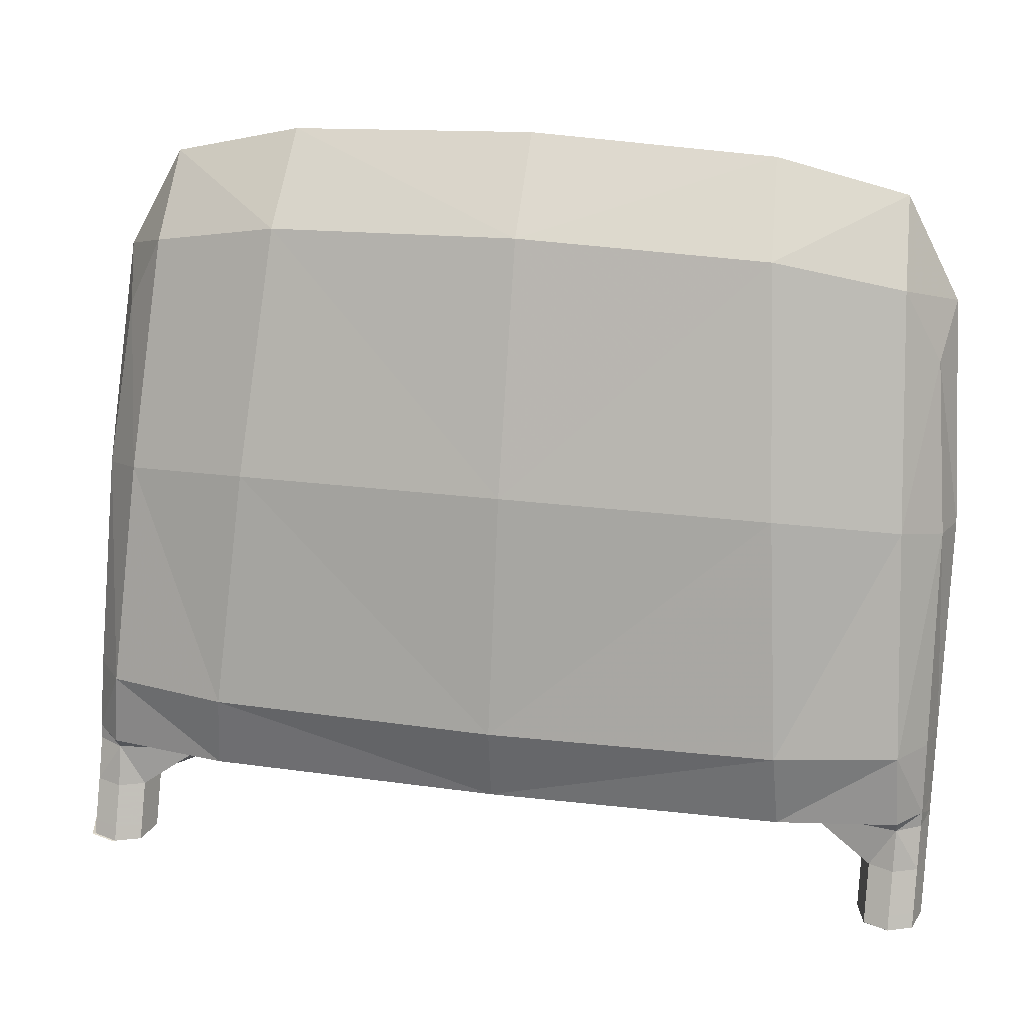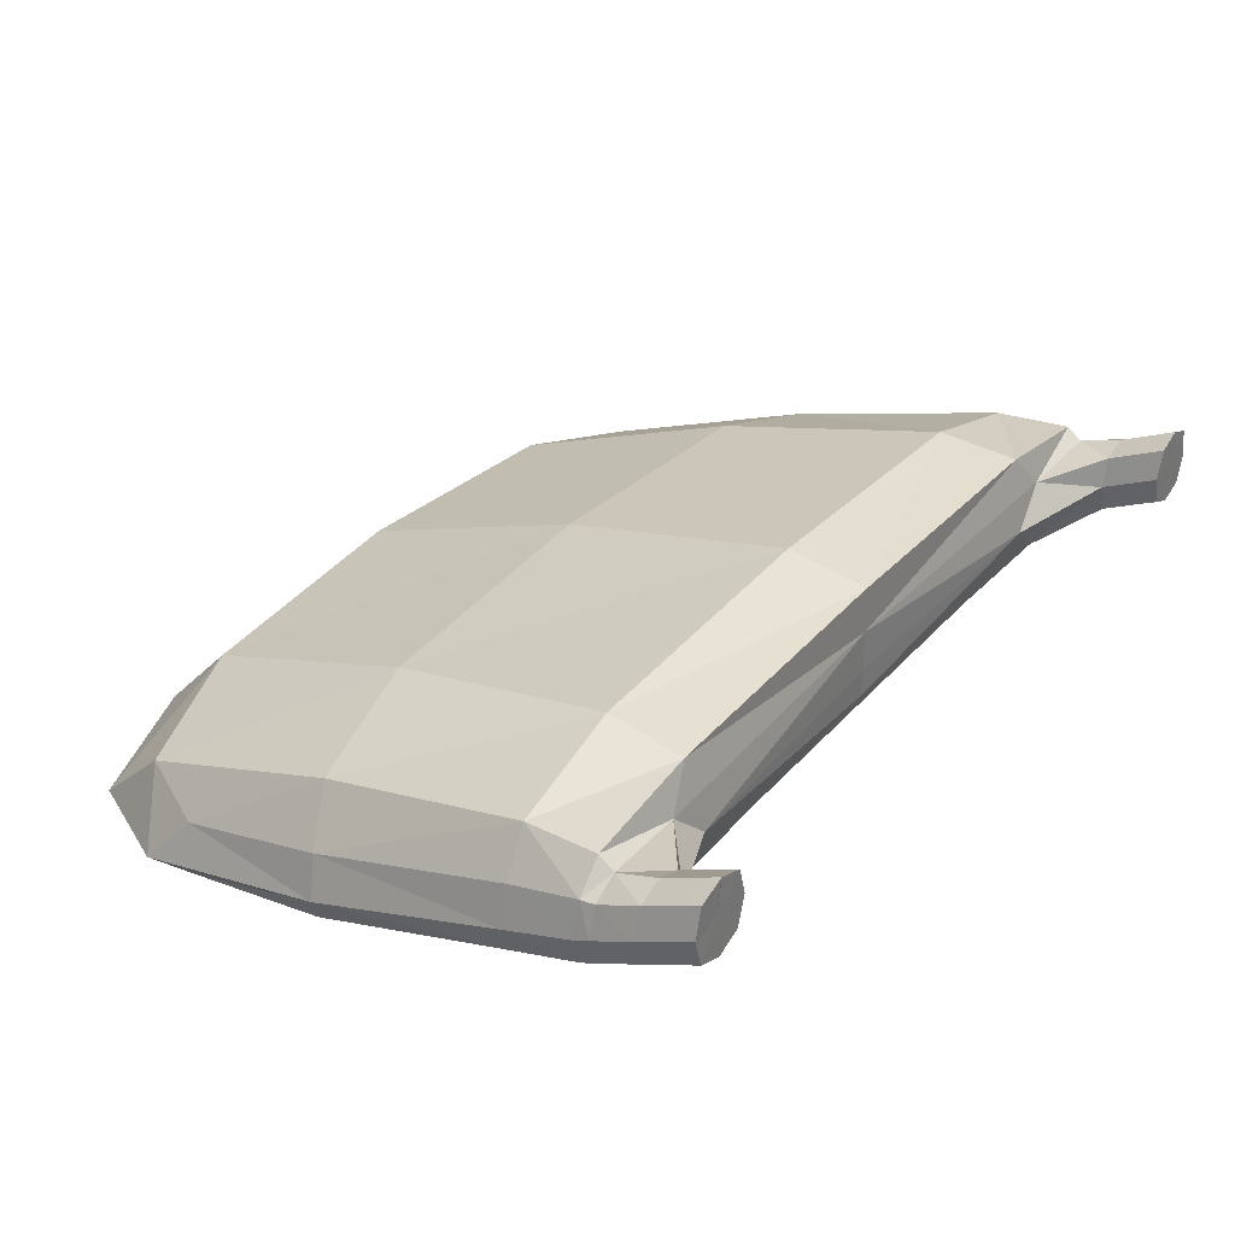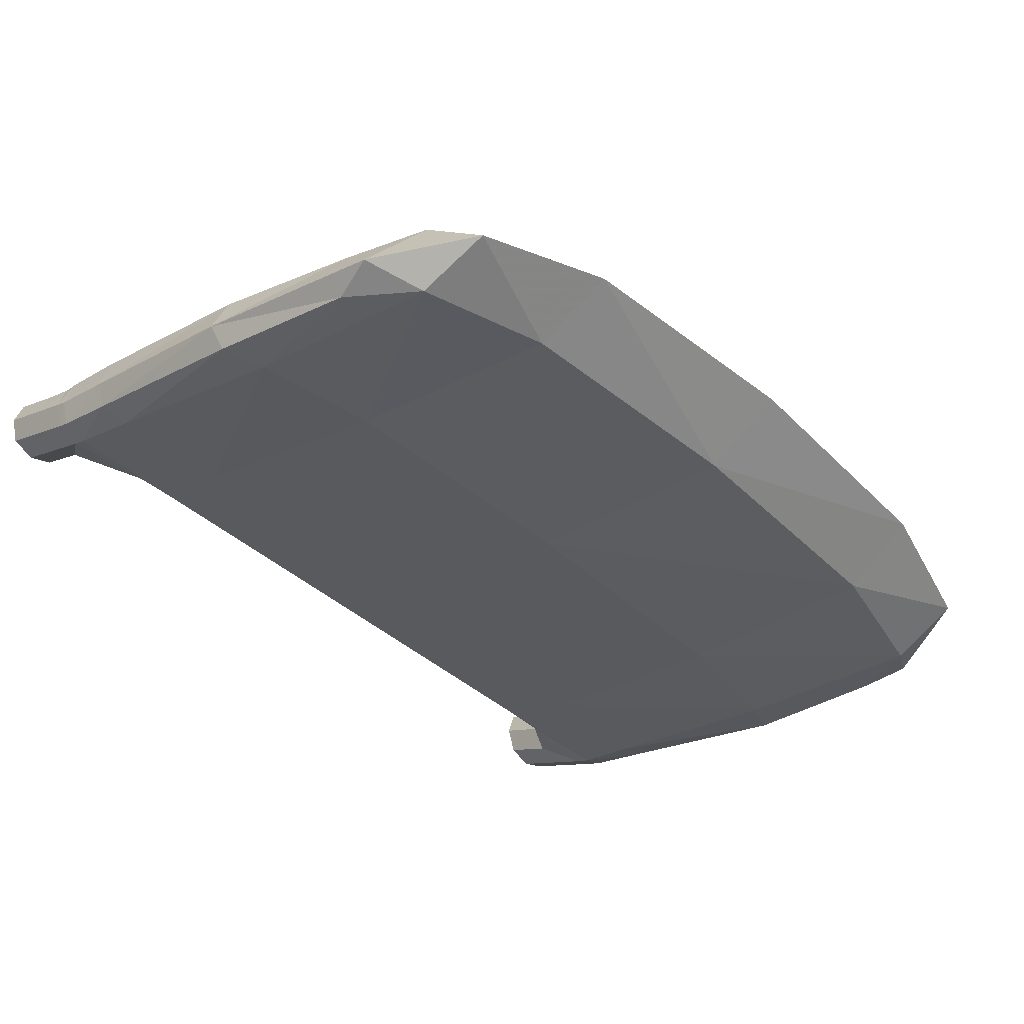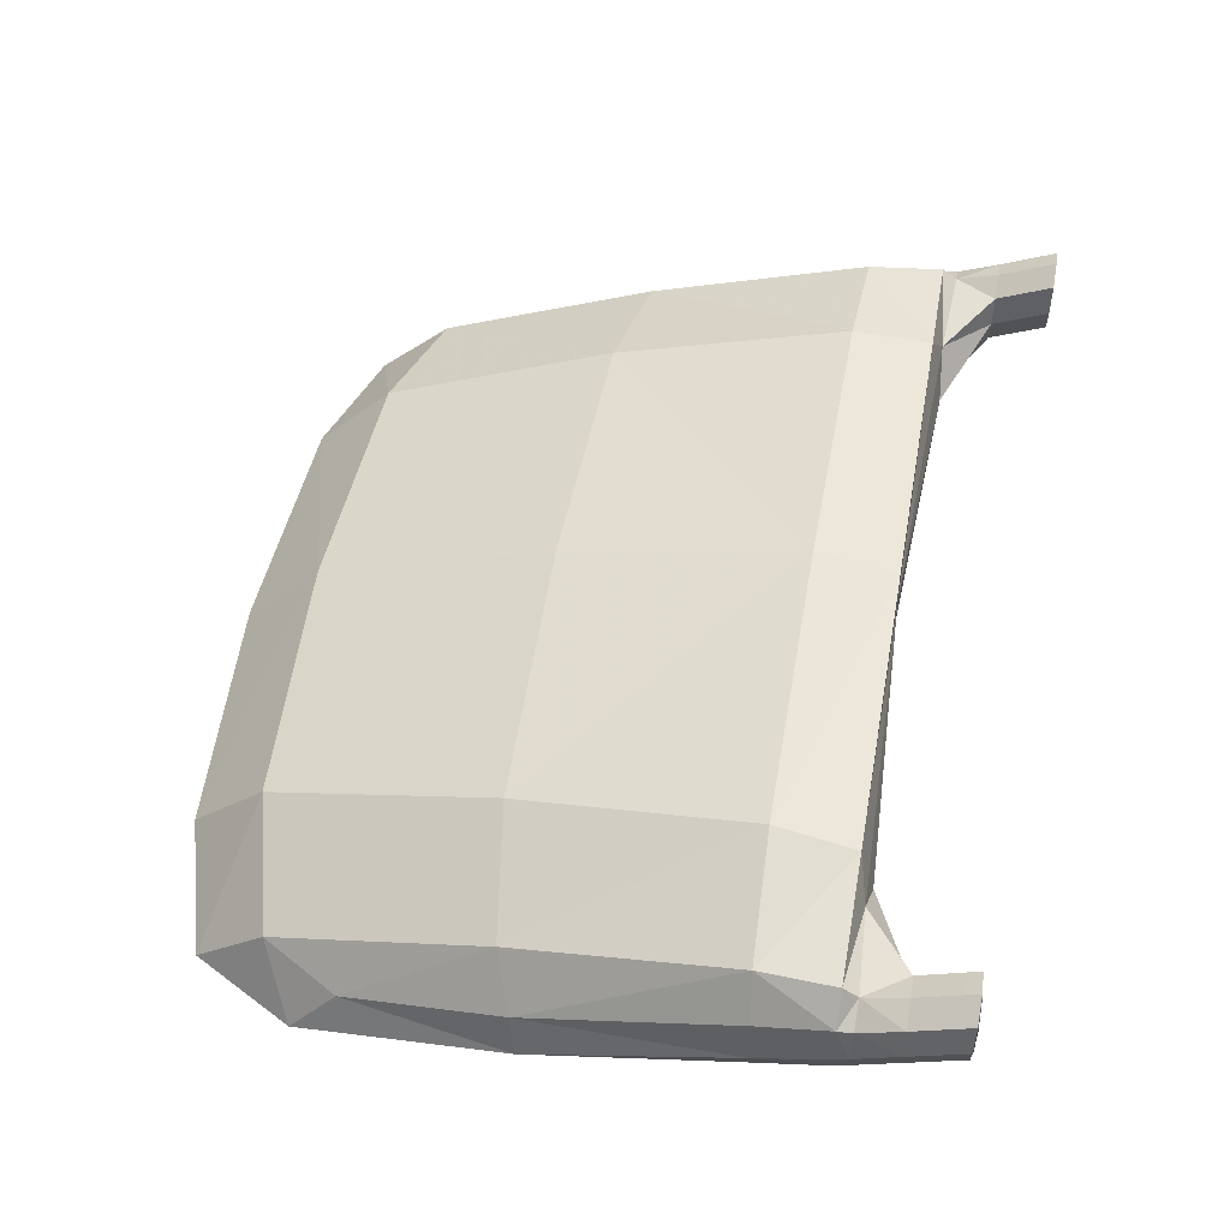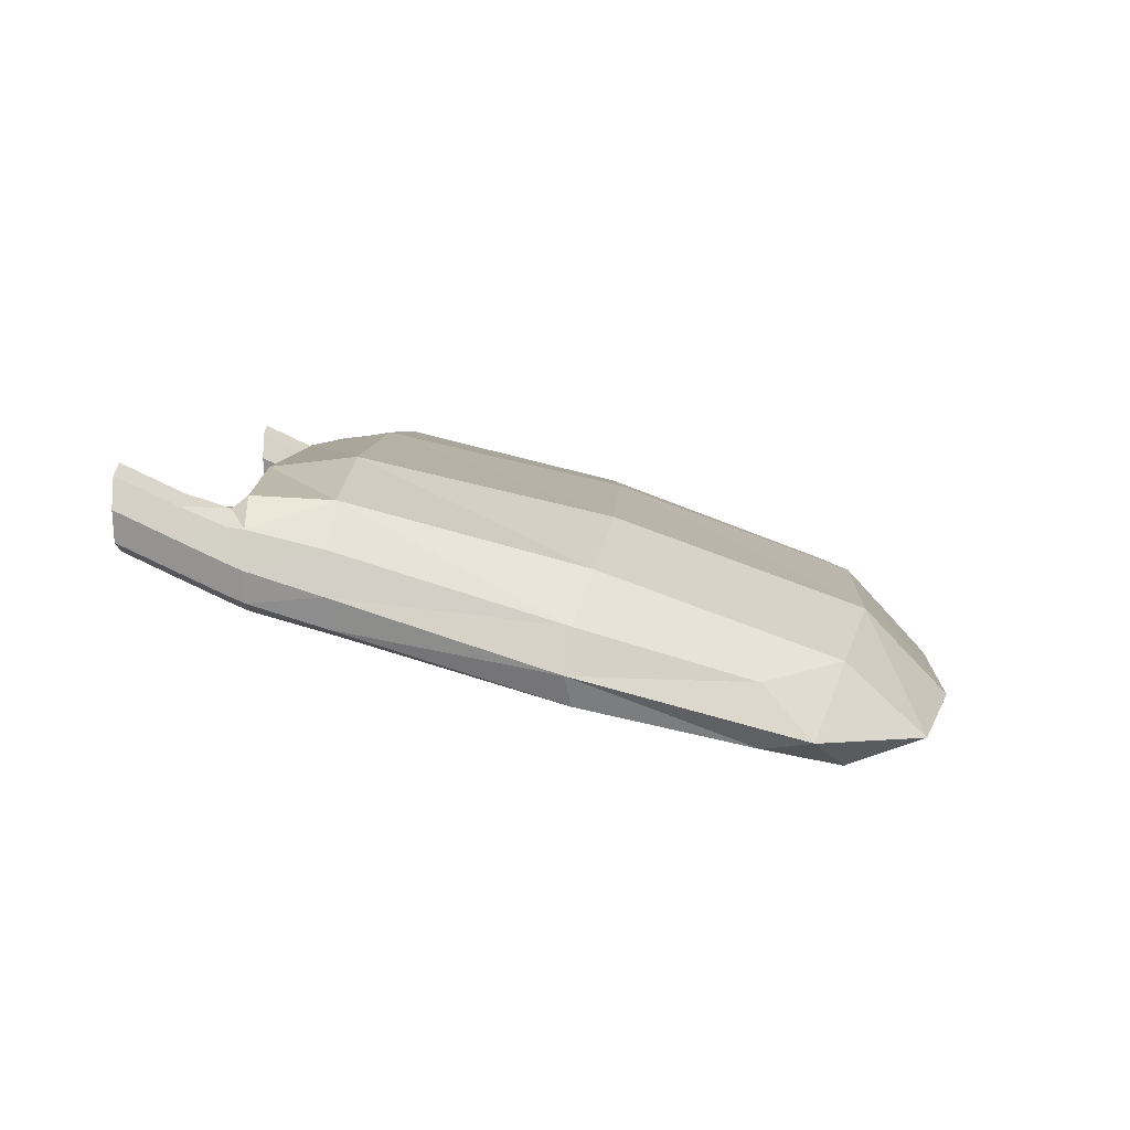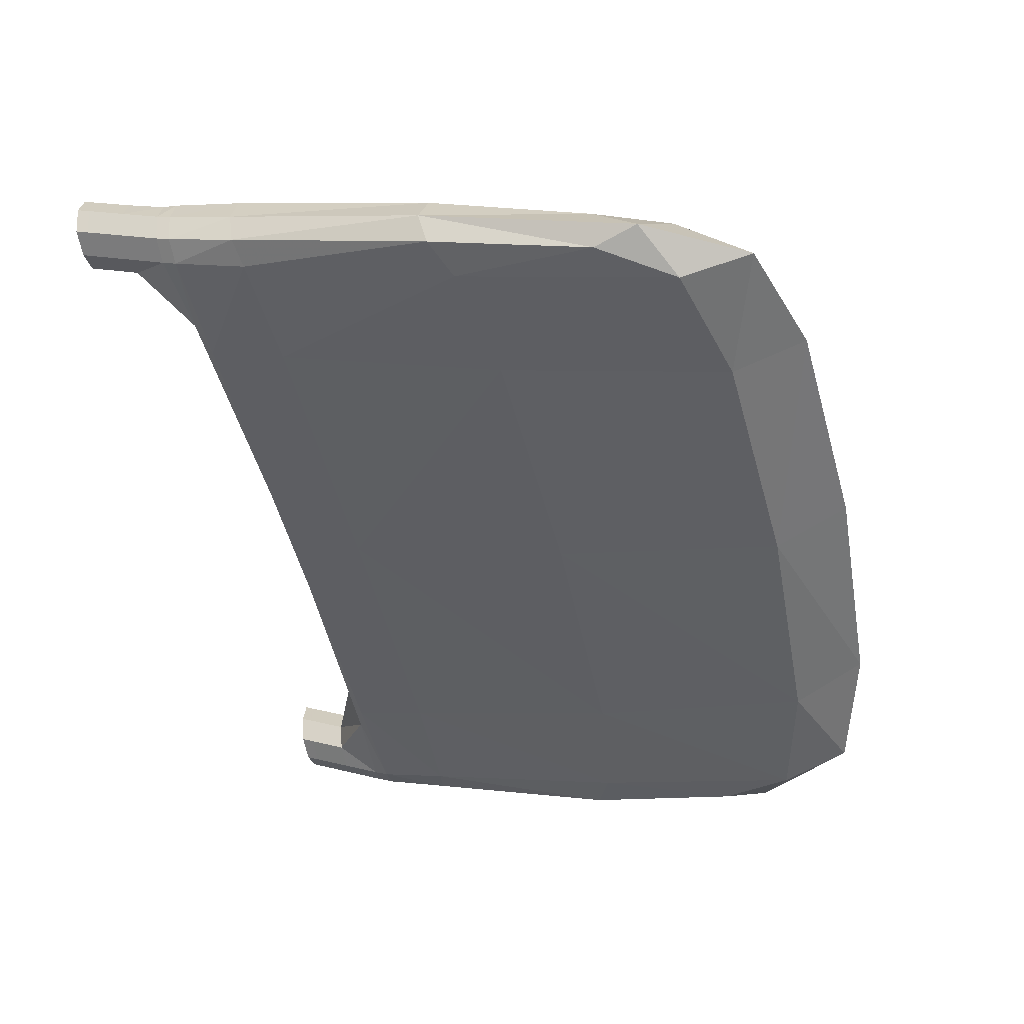
<metadata>
{"format":"obj","ext":"obj","renderer":"f3d","projection":"perspective","resolution":1024,"background":"white","views":[{"elev":27.2,"azim":10.9,"up":"+Y"},{"elev":33.0,"azim":-55.7,"up":"+Z"},{"elev":-43.7,"azim":134.3,"up":"+Z"},{"elev":53.7,"azim":-79.7,"up":"+Z"},{"elev":5.8,"azim":91.1,"up":"+Z"},{"elev":-48.3,"azim":103.0,"up":"+Z"}]}
</metadata>
<code>
g 595_1
v -0.1651 0.1912 -0.009854
v -0.2789 0.1187 -0.03956
v -0.1651 0.1912 -0.09015
v -0.2789 0.1187 -0.07873
v 0.28 0.1187 -0.03956
v 0.1679 0.1912 -0.009854
v 0.28 0.1187 -0.07873
v 0.1679 0.1912 -0.09015
v -0.2166 -0.1837 0.05554
v -0.2942 -0.1869 0.05133
v -0.2942 -0.1869 0.01177
v -0.2166 -0.1837 0.007894
v 0.2194 -0.1838 0.05554
v 0.2194 -0.1838 0.007894
v 0.2951 -0.187 0.01177
v 0.2951 -0.187 0.05133
v 0.2951 -0.2421 0.07637
v 0.2623 -0.2421 0.07637
v 0.2623 -0.2421 0.0378
v 0.2951 -0.2421 0.0378
v 0.2623 -0.2516 0.0807
v 0.2622 -0.2516 0.04199
v -0.2947 -0.2516 0.08088
v -0.2947 -0.2516 0.04193
v -0.2595 -0.2421 0.07637
v -0.2942 -0.2421 0.07637
v -0.2942 -0.2421 0.0378
v -0.2595 -0.2421 0.0378
v 0.1939 -0.1236 0.08618
v -0.1912 -0.1236 0.08618
v -0.2933 -0.1299 0.03802
v -0.2933 -0.1299 -0.007503
v -0.1912 -0.1236 -0.01393
v 0.1939 -0.1236 -0.01393
v 0.2942 -0.13 -0.007503
v 0.2942 -0.13 0.03802
v -0.2962 -0.2518 0.0814
v -0.2524 0.1698 -0.03072
v -0.1608 0.2436 -0.06494
v -0.2524 0.1698 -0.09313
v -0.2872 0.1494 -0.07385
v 0.2542 0.1698 -0.03072
v 0.2881 0.1494 -0.07385
v 0.2542 0.1698 -0.09313
v 0.1635 0.2436 -0.06494
v -0.1956 -0.1769 0.08024
v -0.2942 -0.177 0.04997
v -0.2769 -0.1869 0.06073
v -0.2942 -0.177 0.007431
v -0.3 -0.1869 0.03105
v -0.1956 -0.1769 0.001004
v -0.2769 -0.1869 0.005342
v -0.1899 -0.1872 0.03105
v 0.1984 -0.1769 0.08024
v 0.1984 -0.1769 0.001004
v 0.193 -0.1873 0.03105
v 0.2951 -0.1771 0.007431
v 0.2787 -0.187 0.005342
v 0.2951 -0.1771 0.04997
v 0.3006 -0.187 0.03105
v 0.2787 -0.187 0.06073
v 0.001523 0.1984 -0.08916
v 0.001523 0.1984 -0.002899
v 0.001523 -0.1778 0.05394
v 0.001523 -0.1778 0.007431
v 0.2951 -0.2147 0.06335
v 0.2623 -0.2147 0.06335
v 0.2787 -0.2421 0.08279
v 0.2623 -0.2147 0.02479
v 0.2568 -0.2421 0.05708
v 0.2951 -0.2147 0.02479
v 0.2787 -0.2421 0.03137
v 0.3006 -0.2421 0.05708
v 0.2951 -0.2514 0.0807
v 0.2623 -0.2514 0.0807
v 0.2623 -0.2514 0.04214
v 0.2567 -0.2516 0.06134
v 0.2951 -0.2514 0.04214
v -0.2595 -0.2514 0.0807
v -0.2942 -0.2514 0.0807
v -0.2772 -0.2516 0.08727
v -0.2942 -0.2514 0.04214
v -0.3006 -0.2516 0.06142
v -0.2595 -0.2514 0.04214
v -0.2595 -0.2146 0.06335
v -0.2942 -0.2146 0.06335
v -0.2769 -0.2421 0.08279
v -0.2942 -0.2146 0.02479
v -0.3 -0.2421 0.05708
v -0.2595 -0.2146 0.02479
v -0.2769 -0.2421 0.03137
v -0.2538 -0.2421 0.05708
v 0.1809 0.03395 0.04833
v -0.1782 0.03399 0.04833
v 0.001523 -0.1225 0.09313
v -0.2907 0.009375 -0.005793
v -0.2733 -0.1267 0.06531
v -0.2907 0.009375 -0.0523
v -0.3 -0.1309 0.01178
v -0.1782 0.03399 -0.05873
v -0.2733 -0.1267 -0.01393
v 0.1809 0.03395 -0.05873
v 0.001523 -0.1225 -0.01393
v 0.2916 0.009324 -0.0523
v 0.2751 -0.1268 -0.01393
v 0.2916 0.009324 -0.005793
v 0.3006 -0.131 0.01178
v 0.2751 -0.1268 0.06531
v -0.2489 0.2192 -0.07686
v 0.2507 0.2192 -0.07686
v -0.278 -0.2518 0.08769
v 0.2565 -0.2518 0.06108
v -0.2768 -0.1769 0.06832
v -0.3 -0.177 0.02671
v -0.2768 -0.1769 0.001004
v 0.2786 -0.177 0.001004
v 0.3006 -0.1771 0.02671
v 0.2786 -0.177 0.06832
v 0.001523 0.2518 -0.06096
v 0.001523 -0.1769 0.08422
v 0.001523 -0.1781 0.02671
v 0.001523 -0.1769 0.001004
v 0.2787 -0.2147 0.06978
v 0.2568 -0.2147 0.04407
v 0.2787 -0.2147 0.01836
v 0.3006 -0.2147 0.04407
v 0.2787 -0.2514 0.08713
v 0.2568 -0.2514 0.06142
v 0.2787 -0.2514 0.03571
v 0.3006 -0.2514 0.06142
v -0.2769 -0.2514 0.08713
v -0.3 -0.2514 0.06142
v -0.2769 -0.2514 0.03571
v -0.2538 -0.2514 0.06142
v -0.2769 -0.2146 0.06978
v -0.3 -0.2146 0.04407
v -0.2769 -0.2146 0.01836
v -0.2538 -0.2146 0.04407
v 0.001523 0.03807 0.05628
v -0.2628 0.02168 0.02448
v -0.3 0.005272 -0.03302
v -0.2628 0.02168 -0.05873
v 0.001523 0.03807 -0.05873
v 0.2646 0.02163 -0.05873
v 0.3006 0.00522 -0.03302
v 0.2646 0.02163 0.02448
v 0.2762 -0.2515 0.06136
v -0.2806 -0.2515 0.0642
f 38 1 109
f 109 1 39
f 1 63 39
f 63 1 139
f 139 1 94
f 1 38 94
f 2 38 41
f 41 38 109
f 94 38 140
f 38 2 140
f 39 3 109
f 109 3 40
f 40 41 109
f 39 63 119
f 3 39 62
f 62 39 119
f 6 45 63
f 63 45 119
f 139 6 63
f 94 95 139
f 95 93 139
f 93 6 139
f 30 95 94
f 140 30 94
f 140 2 96
f 96 2 141
f 141 2 41
f 4 41 40
f 41 4 141
f 97 30 140
f 96 97 140
f 3 100 40
f 100 3 143
f 143 3 62
f 142 4 40
f 40 100 142
f 45 62 119
f 8 62 45
f 62 8 143
f 45 6 110
f 110 6 42
f 6 93 42
f 110 8 45
f 120 29 95
f 95 30 120
f 29 93 95
f 42 93 146
f 93 29 146
f 30 97 46
f 120 30 46
f 31 97 96
f 31 96 99
f 99 96 141
f 141 4 98
f 98 32 141
f 141 32 99
f 98 4 142
f 46 97 113
f 31 47 97
f 97 47 113
f 100 33 142
f 33 100 103
f 103 100 143
f 143 8 102
f 102 103 143
f 101 98 142
f 142 33 101
f 44 8 110
f 8 44 102
f 42 43 110
f 43 44 110
f 5 43 42
f 146 5 42
f 46 64 120
f 64 54 120
f 54 29 120
f 29 54 108
f 146 29 108
f 108 106 146
f 106 5 146
f 113 9 46
f 9 64 46
f 47 31 114
f 114 31 99
f 32 49 99
f 99 49 114
f 32 98 101
f 49 32 115
f 115 32 101
f 48 9 113
f 47 48 113
f 10 48 47
f 10 47 50
f 50 47 114
f 33 51 101
f 51 33 122
f 122 33 103
f 103 34 122
f 34 103 102
f 144 34 102
f 102 44 144
f 101 51 115
f 7 44 43
f 44 7 144
f 145 7 43
f 43 5 145
f 145 5 106
f 13 54 64
f 13 64 56
f 56 64 121
f 9 53 64
f 64 53 121
f 108 54 118
f 54 13 118
f 36 108 59
f 59 108 118
f 36 106 108
f 36 107 106
f 106 107 145
f 9 48 85
f 53 9 138
f 138 9 85
f 49 11 114
f 114 11 50
f 11 49 52
f 52 49 115
f 51 12 115
f 115 12 52
f 85 48 135
f 10 86 48
f 48 86 135
f 86 10 136
f 136 10 50
f 11 88 50
f 50 88 136
f 12 51 65
f 65 51 122
f 122 34 55
f 55 65 122
f 34 105 55
f 105 34 144
f 144 7 104
f 104 105 144
f 104 7 145
f 107 35 145
f 145 35 104
f 118 13 61
f 13 67 61
f 67 13 124
f 124 13 56
f 14 56 65
f 65 56 121
f 56 14 124
f 53 65 121
f 12 65 53
f 138 12 53
f 61 59 118
f 107 36 117
f 117 36 59
f 16 60 59
f 59 60 117
f 16 59 61
f 35 107 57
f 57 107 117
f 135 25 85
f 25 92 85
f 85 92 138
f 92 28 138
f 138 28 90
f 90 12 138
f 88 11 137
f 137 11 52
f 12 90 52
f 52 90 137
f 87 25 135
f 86 26 135
f 135 26 87
f 26 86 89
f 89 86 136
f 88 27 136
f 136 27 89
f 27 88 91
f 91 88 137
f 14 65 55
f 116 14 55
f 55 105 116
f 105 35 116
f 35 105 104
f 116 35 57
f 16 61 66
f 66 61 123
f 61 67 123
f 67 18 123
f 18 67 70
f 70 67 124
f 124 14 69
f 69 19 124
f 124 19 70
f 58 14 116
f 14 58 69
f 60 15 117
f 117 15 57
f 60 16 126
f 126 16 66
f 15 60 71
f 71 60 126
f 15 58 57
f 57 58 116
f 25 87 79
f 92 25 134
f 134 25 79
f 28 92 84
f 84 92 134
f 91 28 133
f 133 28 84
f 28 91 90
f 90 91 137
f 79 87 131
f 26 80 87
f 87 80 131
f 80 26 132
f 132 26 89
f 27 82 89
f 89 82 132
f 82 27 133
f 133 27 91
f 123 17 66
f 17 73 66
f 66 73 126
f 68 17 123
f 123 18 68
f 18 75 68
f 75 18 128
f 128 18 70
f 19 76 70
f 70 76 128
f 19 69 72
f 72 69 125
f 69 58 125
f 76 19 129
f 129 19 72
f 58 15 125
f 125 15 71
f 73 20 126
f 126 20 71
f 20 72 71
f 71 72 125
f 80 81 131
f 23 81 80
f 132 23 80
f 83 23 132
f 82 24 132
f 17 68 74
f 73 17 130
f 130 17 74
f 20 73 78
f 78 73 130
f 74 68 127
f 68 75 127
f 75 21 127
f 128 21 75
f 77 21 128
f 76 77 128
f 22 77 76
f 129 22 76
f 72 20 129
f 129 20 78
f 81 23 111
f 111 23 37
f 23 83 37
f 77 22 112
f 147 127 21
f 147 74 127
f 147 130 74
f 147 78 130
f 147 129 78
f 147 22 129
f 147 112 22
f 147 77 112
f 147 21 77
f 148 132 24
f 148 83 132
f 148 37 83
f 148 111 37
f 148 81 111
f 148 131 81
f 148 79 131
f 148 134 79
f 148 84 134
f 148 133 84
f 148 82 133
f 148 24 82

</code>
